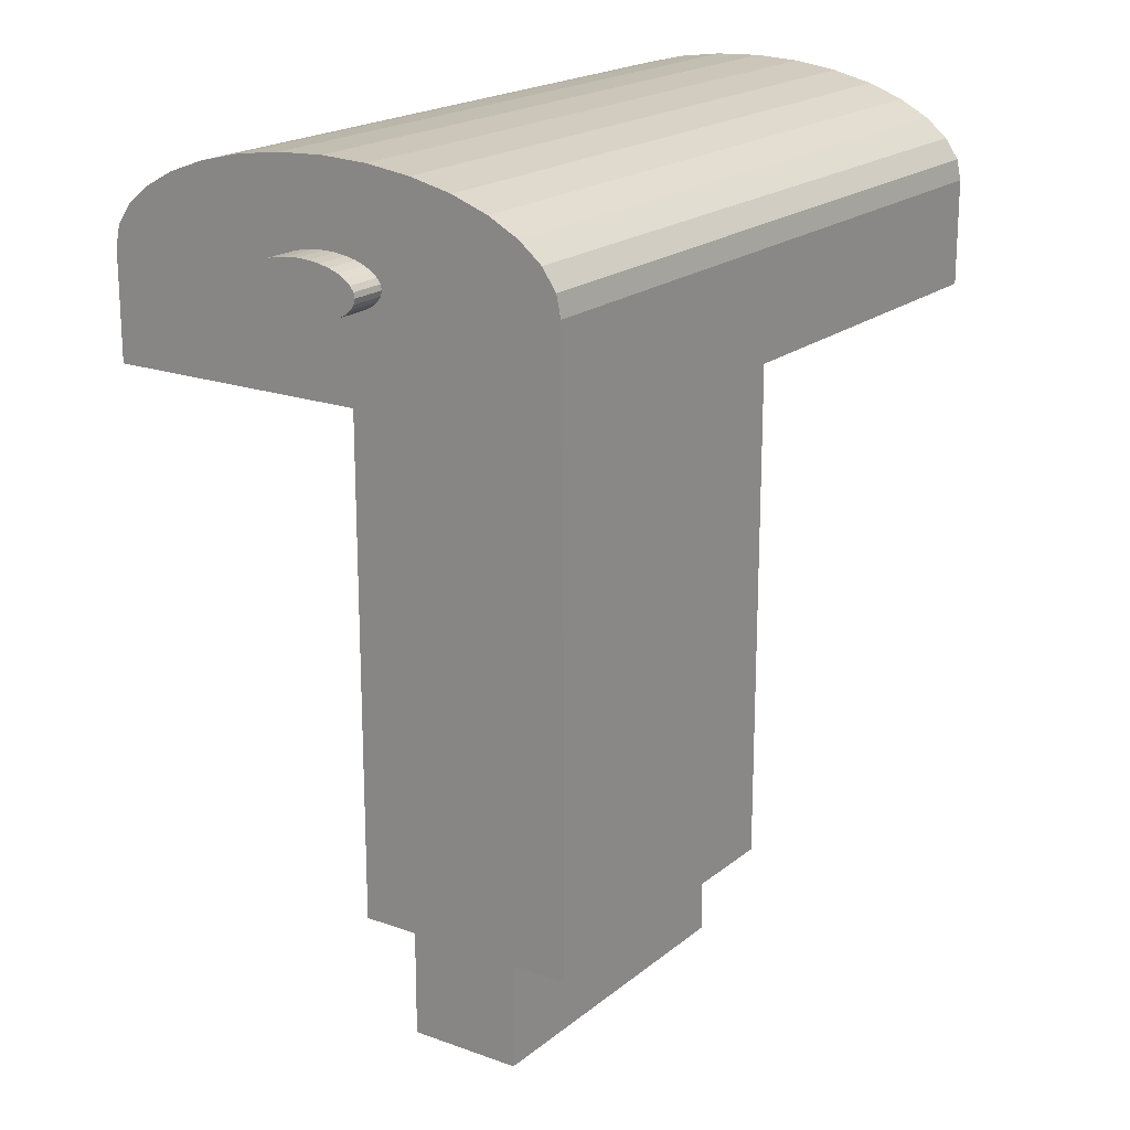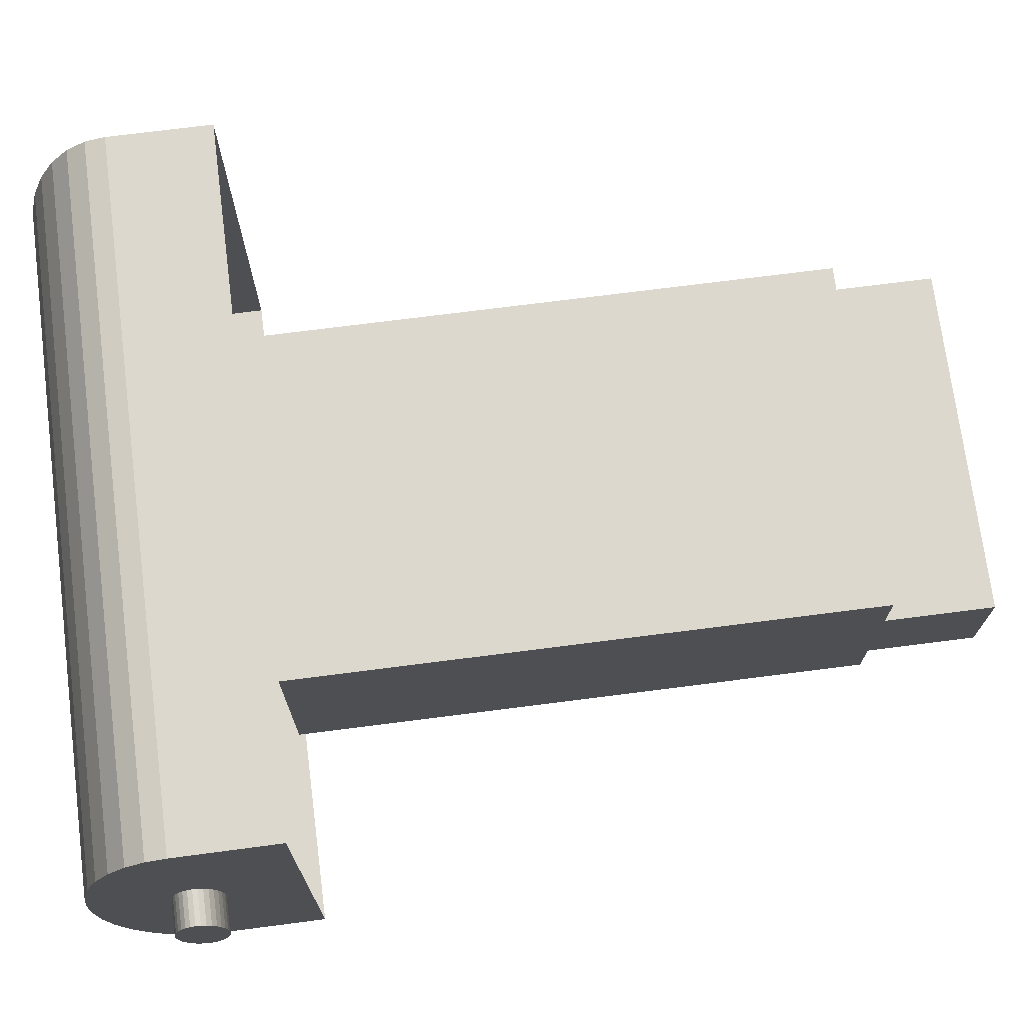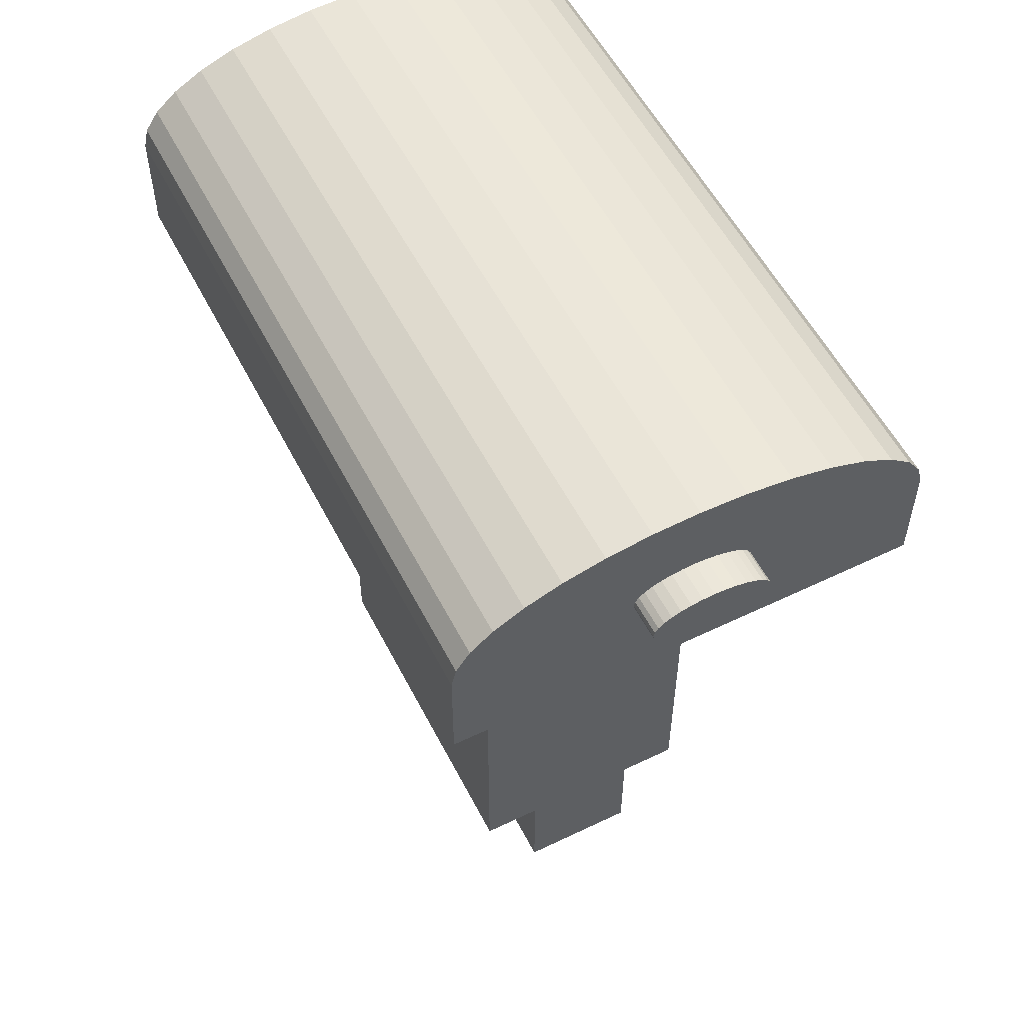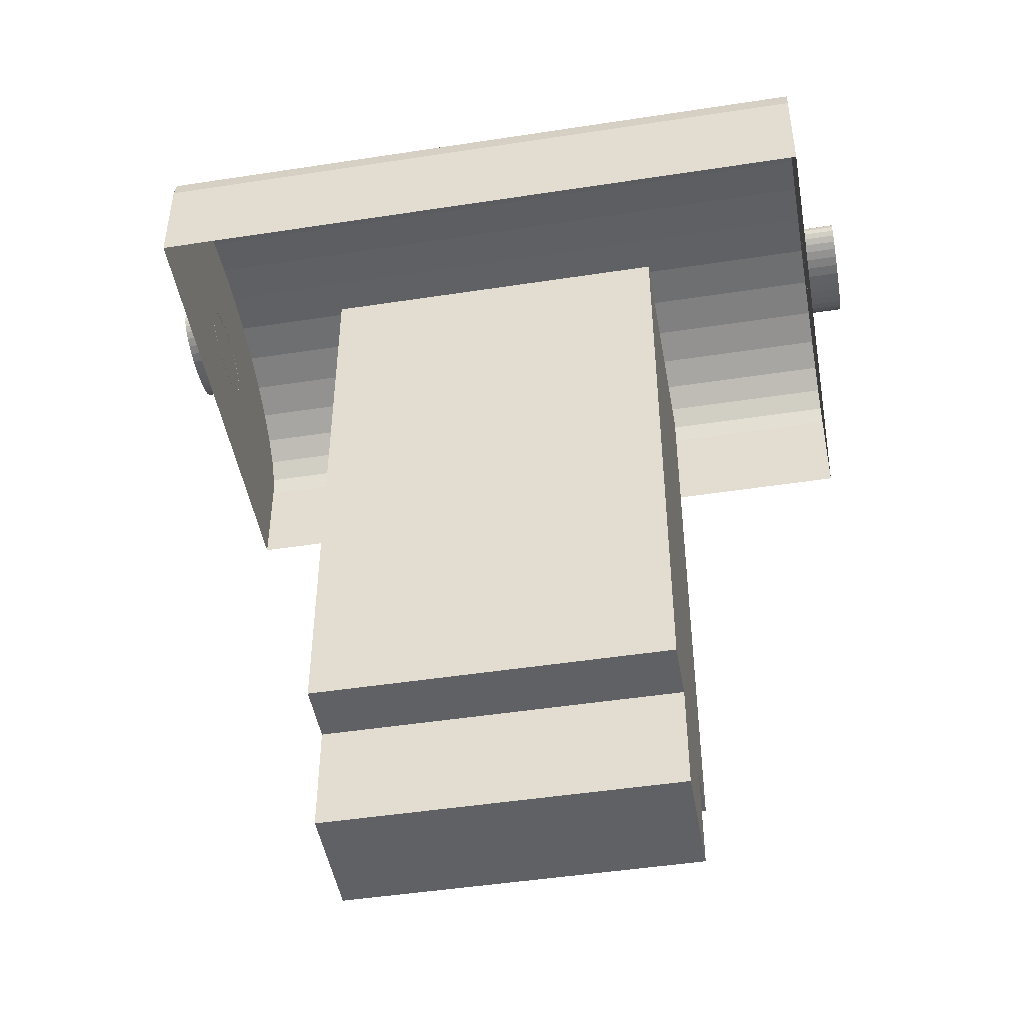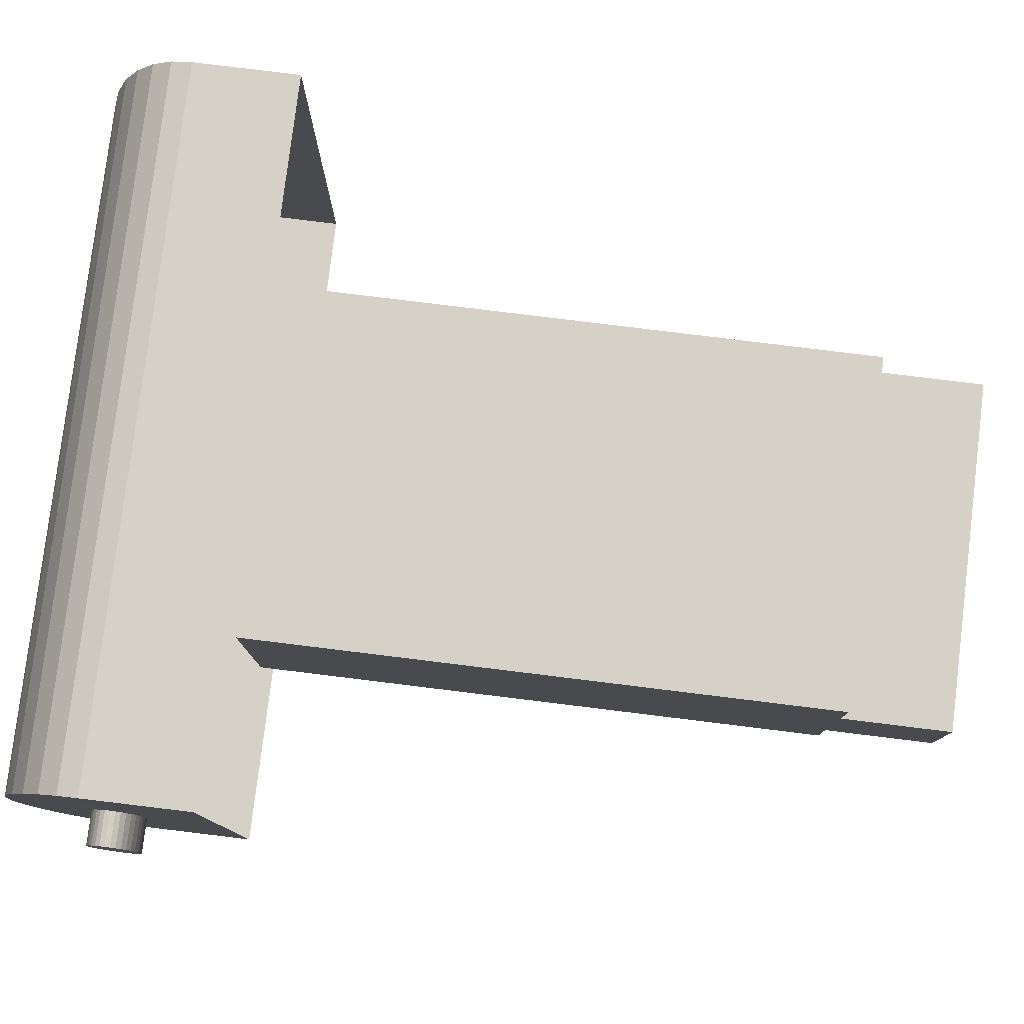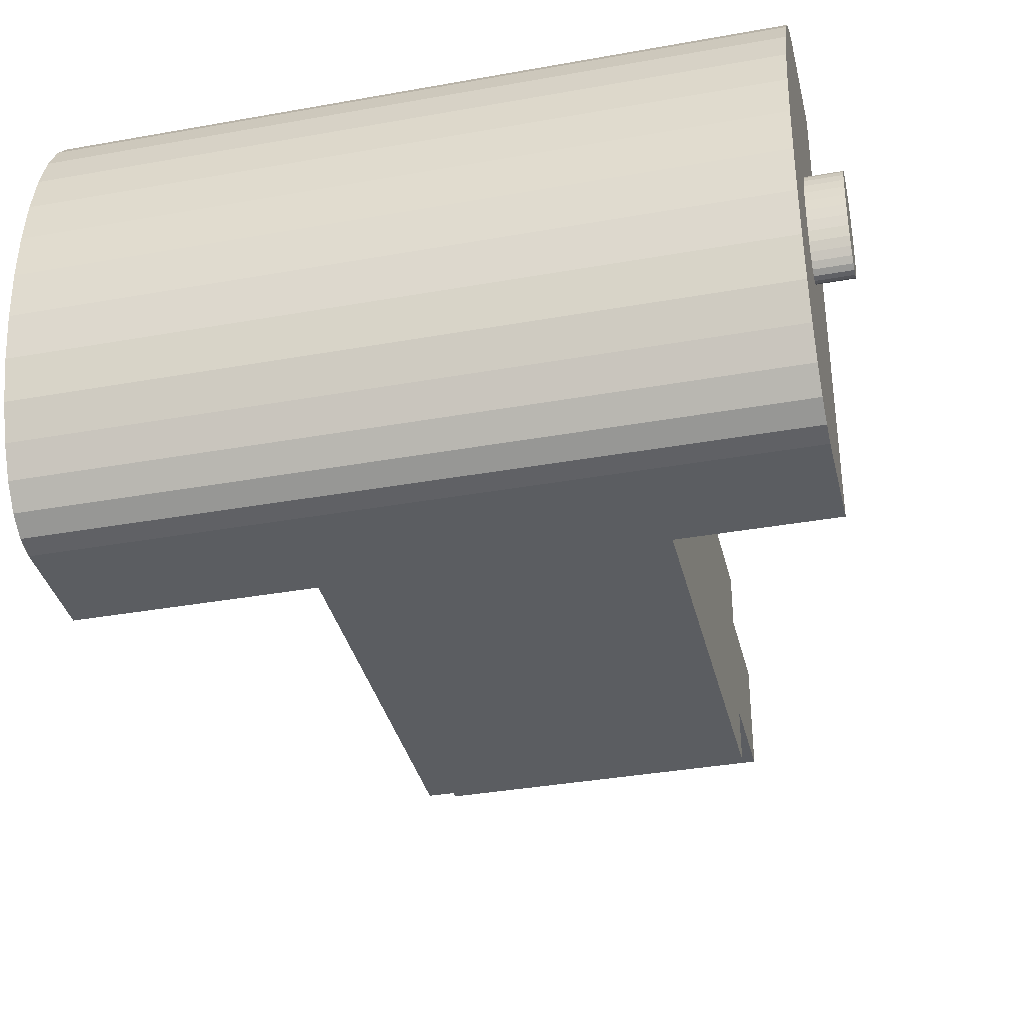
<metadata>
{"format":"obj","ext":"obj","renderer":"f3d","projection":"perspective","resolution":1024,"background":"white","views":[{"elev":19.3,"azim":124.3,"up":"+Y"},{"elev":72.5,"azim":-97.3,"up":"+Z"},{"elev":55.5,"azim":-116.9,"up":"+Y"},{"elev":-47.1,"azim":-170.1,"up":"+Y"},{"elev":79.4,"azim":-83.0,"up":"+Z"},{"elev":-35.9,"azim":-166.7,"up":"+Z"}]}
</metadata>
<code>
o body_r_prox_pinvpin_Cube.101
v -0.016 0 0.005375
v -0.016 0.01 0.005375
v -0.016 0 -0.005375
v -0.016 0.01 -0.005375
v 0.016 0 0.005375
v 0.016 0.01 0.005375
v 0.016 0 -0.005375
v 0.016 0.01 -0.005375
v -0.016 0.01 0.01075
v -0.016 0.06379 0.01075
v -0.016 0.01 -0.01075
v -0.016 0.06379 -0.01075
v 0.016 0.01 0.01075
v 0.016 0.06379 0.01075
v 0.016 0.01 -0.01075
v 0.016 0.06379 -0.01075
v -0.032 0.07334 0.0215
v -0.032 0.07334 -0.0215
v 0.032 0.07334 0.0215
v 0.032 0.07334 -0.0215
v 0.03202 0.07334 -0.0215
v -0.03202 0.07334 0.0215
v 0.03202 0.07334 0.0215
v -0.03202 0.0752 0.02109
v 0.03202 0.0752 0.02109
v -0.03202 0.07699 0.01986
v 0.03202 0.07699 0.01986
v -0.03202 0.07865 0.01788
v 0.03202 0.07865 0.01788
v -0.03202 0.08009 0.0152
v 0.03202 0.08009 0.0152
v -0.03202 0.08128 0.01195
v 0.03202 0.08128 0.01195
v -0.03202 0.08216 0.008228
v 0.03202 0.08216 0.008228
v -0.03202 0.08271 0.004194
v 0.03202 0.08271 0.004194
v -0.03202 0.08289 -0
v 0.03202 0.08289 -0
v -0.03202 0.08271 -0.004194
v 0.03202 0.08271 -0.004194
v -0.03202 0.08216 -0.008228
v 0.03202 0.08216 -0.008228
v -0.03202 0.08128 -0.01195
v 0.03202 0.08128 -0.01195
v -0.03202 0.08009 -0.0152
v 0.03202 0.08009 -0.0152
v -0.03202 0.07865 -0.01788
v 0.03202 0.07865 -0.01788
v -0.03202 0.07699 -0.01986
v 0.03202 0.07699 -0.01986
v -0.03202 0.0752 -0.02109
v 0.03202 0.0752 -0.02109
v -0.03198 0.06379 -0.0215
v -0.03198 0.06379 0.0215
v 0.03202 0.06379 0.0215
v 0.03202 0.06379 -0.0215
v 0.032 0.07334 -0.005375
v 0.0352 0.07334 -0.005375
v 0.032 0.07287 -0.005272
v 0.0352 0.07287 -0.005272
v 0.032 0.07243 -0.004966
v 0.0352 0.07243 -0.004966
v 0.032 0.07201 -0.004469
v 0.0352 0.07201 -0.004469
v 0.032 0.07165 -0.003801
v 0.0352 0.07165 -0.003801
v 0.032 0.07136 -0.002986
v 0.0352 0.07136 -0.002986
v 0.032 0.07113 -0.002057
v 0.0352 0.07113 -0.002057
v 0.032 0.071 -0.001049
v 0.0352 0.071 -0.001049
v 0.032 0.07095 -0
v 0.0352 0.07095 -0
v 0.032 0.071 0.001049
v 0.0352 0.071 0.001049
v 0.032 0.07113 0.002057
v 0.0352 0.07113 0.002057
v 0.032 0.07136 0.002986
v 0.0352 0.07136 0.002986
v 0.032 0.07165 0.003801
v 0.0352 0.07165 0.003801
v 0.032 0.07201 0.004469
v 0.0352 0.07201 0.004469
v 0.032 0.07243 0.004966
v 0.0352 0.07243 0.004966
v 0.032 0.07287 0.005272
v 0.0352 0.07287 0.005272
v 0.032 0.07334 0.005375
v 0.0352 0.07334 0.005375
v 0.032 0.07381 0.005272
v 0.0352 0.07381 0.005272
v 0.032 0.07425 0.004966
v 0.0352 0.07425 0.004966
v 0.032 0.07467 0.004469
v 0.0352 0.07467 0.004469
v 0.032 0.07503 0.003801
v 0.0352 0.07503 0.003801
v 0.032 0.07533 0.002986
v 0.0352 0.07533 0.002986
v 0.032 0.07555 0.002057
v 0.0352 0.07555 0.002057
v 0.032 0.07568 0.001049
v 0.0352 0.07568 0.001049
v 0.032 0.07573 -0
v 0.0352 0.07573 -0
v 0.032 0.07568 -0.001049
v 0.0352 0.07568 -0.001049
v 0.032 0.07555 -0.002057
v 0.0352 0.07555 -0.002057
v 0.032 0.07533 -0.002986
v 0.0352 0.07533 -0.002986
v 0.032 0.07503 -0.003801
v 0.0352 0.07503 -0.003801
v 0.032 0.07467 -0.004469
v 0.0352 0.07467 -0.004469
v 0.032 0.07425 -0.004966
v 0.0352 0.07425 -0.004966
v 0.032 0.07381 -0.005272
v 0.0352 0.07381 -0.005272
v -0.0352 0.07334 -0.005375
v -0.032 0.07334 -0.005375
v -0.0352 0.07287 -0.005272
v -0.032 0.07287 -0.005272
v -0.0352 0.07243 -0.004966
v -0.032 0.07243 -0.004966
v -0.0352 0.07201 -0.004469
v -0.032 0.07201 -0.004469
v -0.0352 0.07165 -0.003801
v -0.032 0.07165 -0.003801
v -0.0352 0.07136 -0.002986
v -0.032 0.07136 -0.002986
v -0.0352 0.07113 -0.002057
v -0.032 0.07113 -0.002057
v -0.0352 0.071 -0.001049
v -0.032 0.071 -0.001049
v -0.0352 0.07095 -0
v -0.032 0.07095 -0
v -0.0352 0.071 0.001049
v -0.032 0.071 0.001049
v -0.0352 0.07113 0.002057
v -0.032 0.07113 0.002057
v -0.0352 0.07136 0.002986
v -0.032 0.07136 0.002986
v -0.0352 0.07165 0.003801
v -0.032 0.07165 0.003801
v -0.0352 0.07201 0.004469
v -0.032 0.07201 0.004469
v -0.0352 0.07243 0.004966
v -0.032 0.07243 0.004966
v -0.0352 0.07287 0.005272
v -0.032 0.07287 0.005272
v -0.0352 0.07334 0.005375
v -0.032 0.07334 0.005375
v -0.0352 0.07381 0.005272
v -0.032 0.07381 0.005272
v -0.0352 0.07425 0.004966
v -0.032 0.07425 0.004966
v -0.0352 0.07467 0.004469
v -0.032 0.07467 0.004469
v -0.0352 0.07503 0.003801
v -0.032 0.07503 0.003801
v -0.0352 0.07533 0.002986
v -0.032 0.07533 0.002986
v -0.0352 0.07555 0.002057
v -0.032 0.07555 0.002057
v -0.0352 0.07568 0.001049
v -0.032 0.07568 0.001049
v -0.0352 0.07573 -0
v -0.032 0.07573 -0
v -0.0352 0.07568 -0.001049
v -0.032 0.07568 -0.001049
v -0.0352 0.07555 -0.002057
v -0.032 0.07555 -0.002057
v -0.0352 0.07533 -0.002986
v -0.032 0.07533 -0.002986
v -0.0352 0.07503 -0.003801
v -0.032 0.07503 -0.003801
v -0.0352 0.07467 -0.004469
v -0.032 0.07467 -0.004469
v -0.0352 0.07425 -0.004966
v -0.032 0.07425 -0.004966
v -0.0352 0.07381 -0.005272
v -0.032 0.07381 -0.005272
f 2 3 1
f 4 7 3
f 8 5 7
f 6 1 5
f 7 1 3
f 10 11 9
f 12 15 11
f 16 13 15
f 14 9 13
f 15 9 11
f 12 14 16
f 2 4 3
f 4 8 7
f 8 6 5
f 6 2 1
f 7 5 1
f 10 12 11
f 12 16 15
f 16 14 13
f 14 10 9
f 15 13 9
f 12 10 14
f 54 21 57
f 19 23 17
f 46 48 18
f 22 25 24
f 25 26 24
f 27 28 26
f 29 30 28
f 31 32 30
f 33 34 32
f 35 36 34
f 37 38 36
f 39 40 38
f 41 42 40
f 43 44 42
f 45 46 44
f 47 48 46
f 49 50 48
f 51 52 50
f 18 53 20
f 19 55 56
f 59 60 58
f 61 62 60
f 63 64 62
f 65 66 64
f 67 68 66
f 69 70 68
f 71 72 70
f 73 74 72
f 75 76 74
f 77 78 76
f 79 80 78
f 81 82 80
f 83 84 82
f 85 86 84
f 87 88 86
f 89 90 88
f 91 92 90
f 93 94 92
f 95 96 94
f 97 98 96
f 99 100 98
f 101 102 100
f 103 104 102
f 105 106 104
f 107 108 106
f 109 110 108
f 111 112 110
f 113 114 112
f 115 116 114
f 117 118 116
f 67 65 115
f 119 120 118
f 121 58 120
f 123 124 122
f 125 126 124
f 127 128 126
f 129 130 128
f 131 132 130
f 133 134 132
f 135 136 134
f 137 138 136
f 139 140 138
f 141 142 140
f 143 144 142
f 145 146 144
f 147 148 146
f 149 150 148
f 151 152 150
f 153 154 152
f 155 156 154
f 157 158 156
f 159 160 158
f 161 162 160
f 163 164 162
f 165 166 164
f 167 168 166
f 169 170 168
f 171 172 170
f 173 174 172
f 175 176 174
f 177 178 176
f 179 180 178
f 181 182 180
f 183 184 182
f 185 122 184
f 180 182 128
f 27 25 23
f 54 18 21
f 19 56 23
f 52 18 50
f 18 54 44
f 50 18 48
f 54 55 38
f 55 22 32
f 34 55 32
f 22 24 26
f 26 28 22
f 28 30 22
f 30 32 22
f 34 36 55
f 36 38 55
f 38 40 54
f 40 42 54
f 42 44 54
f 44 46 18
f 22 23 25
f 25 27 26
f 27 29 28
f 29 31 30
f 31 33 32
f 33 35 34
f 35 37 36
f 37 39 38
f 39 41 40
f 41 43 42
f 43 45 44
f 45 47 46
f 47 49 48
f 49 51 50
f 51 53 52
f 18 52 53
f 19 22 55
f 59 61 60
f 61 63 62
f 63 65 64
f 65 67 66
f 67 69 68
f 69 71 70
f 71 73 72
f 73 75 74
f 75 77 76
f 77 79 78
f 79 81 80
f 81 83 82
f 83 85 84
f 85 87 86
f 87 89 88
f 89 91 90
f 91 93 92
f 93 95 94
f 95 97 96
f 97 99 98
f 99 101 100
f 101 103 102
f 103 105 104
f 105 107 106
f 107 109 108
f 109 111 110
f 111 113 112
f 113 115 114
f 115 117 116
f 117 119 118
f 63 61 119
f 61 59 121
f 119 61 121
f 119 117 63
f 117 115 65
f 63 117 65
f 115 113 67
f 113 111 69
f 67 113 69
f 111 109 73
f 109 107 75
f 107 105 77
f 105 103 79
f 103 101 79
f 101 99 81
f 79 101 81
f 99 97 83
f 97 95 85
f 83 97 85
f 95 93 87
f 93 91 89
f 87 93 89
f 87 85 95
f 83 81 99
f 79 77 105
f 77 75 107
f 75 73 109
f 73 71 111
f 71 69 111
f 119 121 120
f 121 59 58
f 123 125 124
f 125 127 126
f 127 129 128
f 129 131 130
f 131 133 132
f 133 135 134
f 135 137 136
f 137 139 138
f 139 141 140
f 141 143 142
f 143 145 144
f 145 147 146
f 147 149 148
f 149 151 150
f 151 153 152
f 153 155 154
f 155 157 156
f 157 159 158
f 159 161 160
f 161 163 162
f 163 165 164
f 165 167 166
f 167 169 168
f 169 171 170
f 171 173 172
f 173 175 174
f 175 177 176
f 177 179 178
f 179 181 180
f 181 183 182
f 183 185 184
f 185 123 122
f 184 122 124
f 124 126 184
f 126 128 182
f 184 126 182
f 128 130 178
f 130 132 176
f 132 134 176
f 134 136 174
f 176 134 174
f 136 138 170
f 138 140 168
f 140 142 168
f 142 144 166
f 168 142 166
f 144 146 162
f 146 148 160
f 148 150 160
f 150 152 158
f 160 150 158
f 152 154 156
f 156 158 152
f 160 162 146
f 162 164 144
f 164 166 144
f 168 170 138
f 170 172 136
f 172 174 136
f 176 178 130
f 178 180 128
f 56 57 39
f 57 21 45
f 39 57 41
f 21 53 51
f 51 49 21
f 49 47 21
f 47 45 21
f 45 43 57
f 43 41 57
f 39 37 56
f 37 35 56
f 35 33 56
f 33 31 23
f 56 33 23
f 31 29 23
f 29 27 23

</code>
